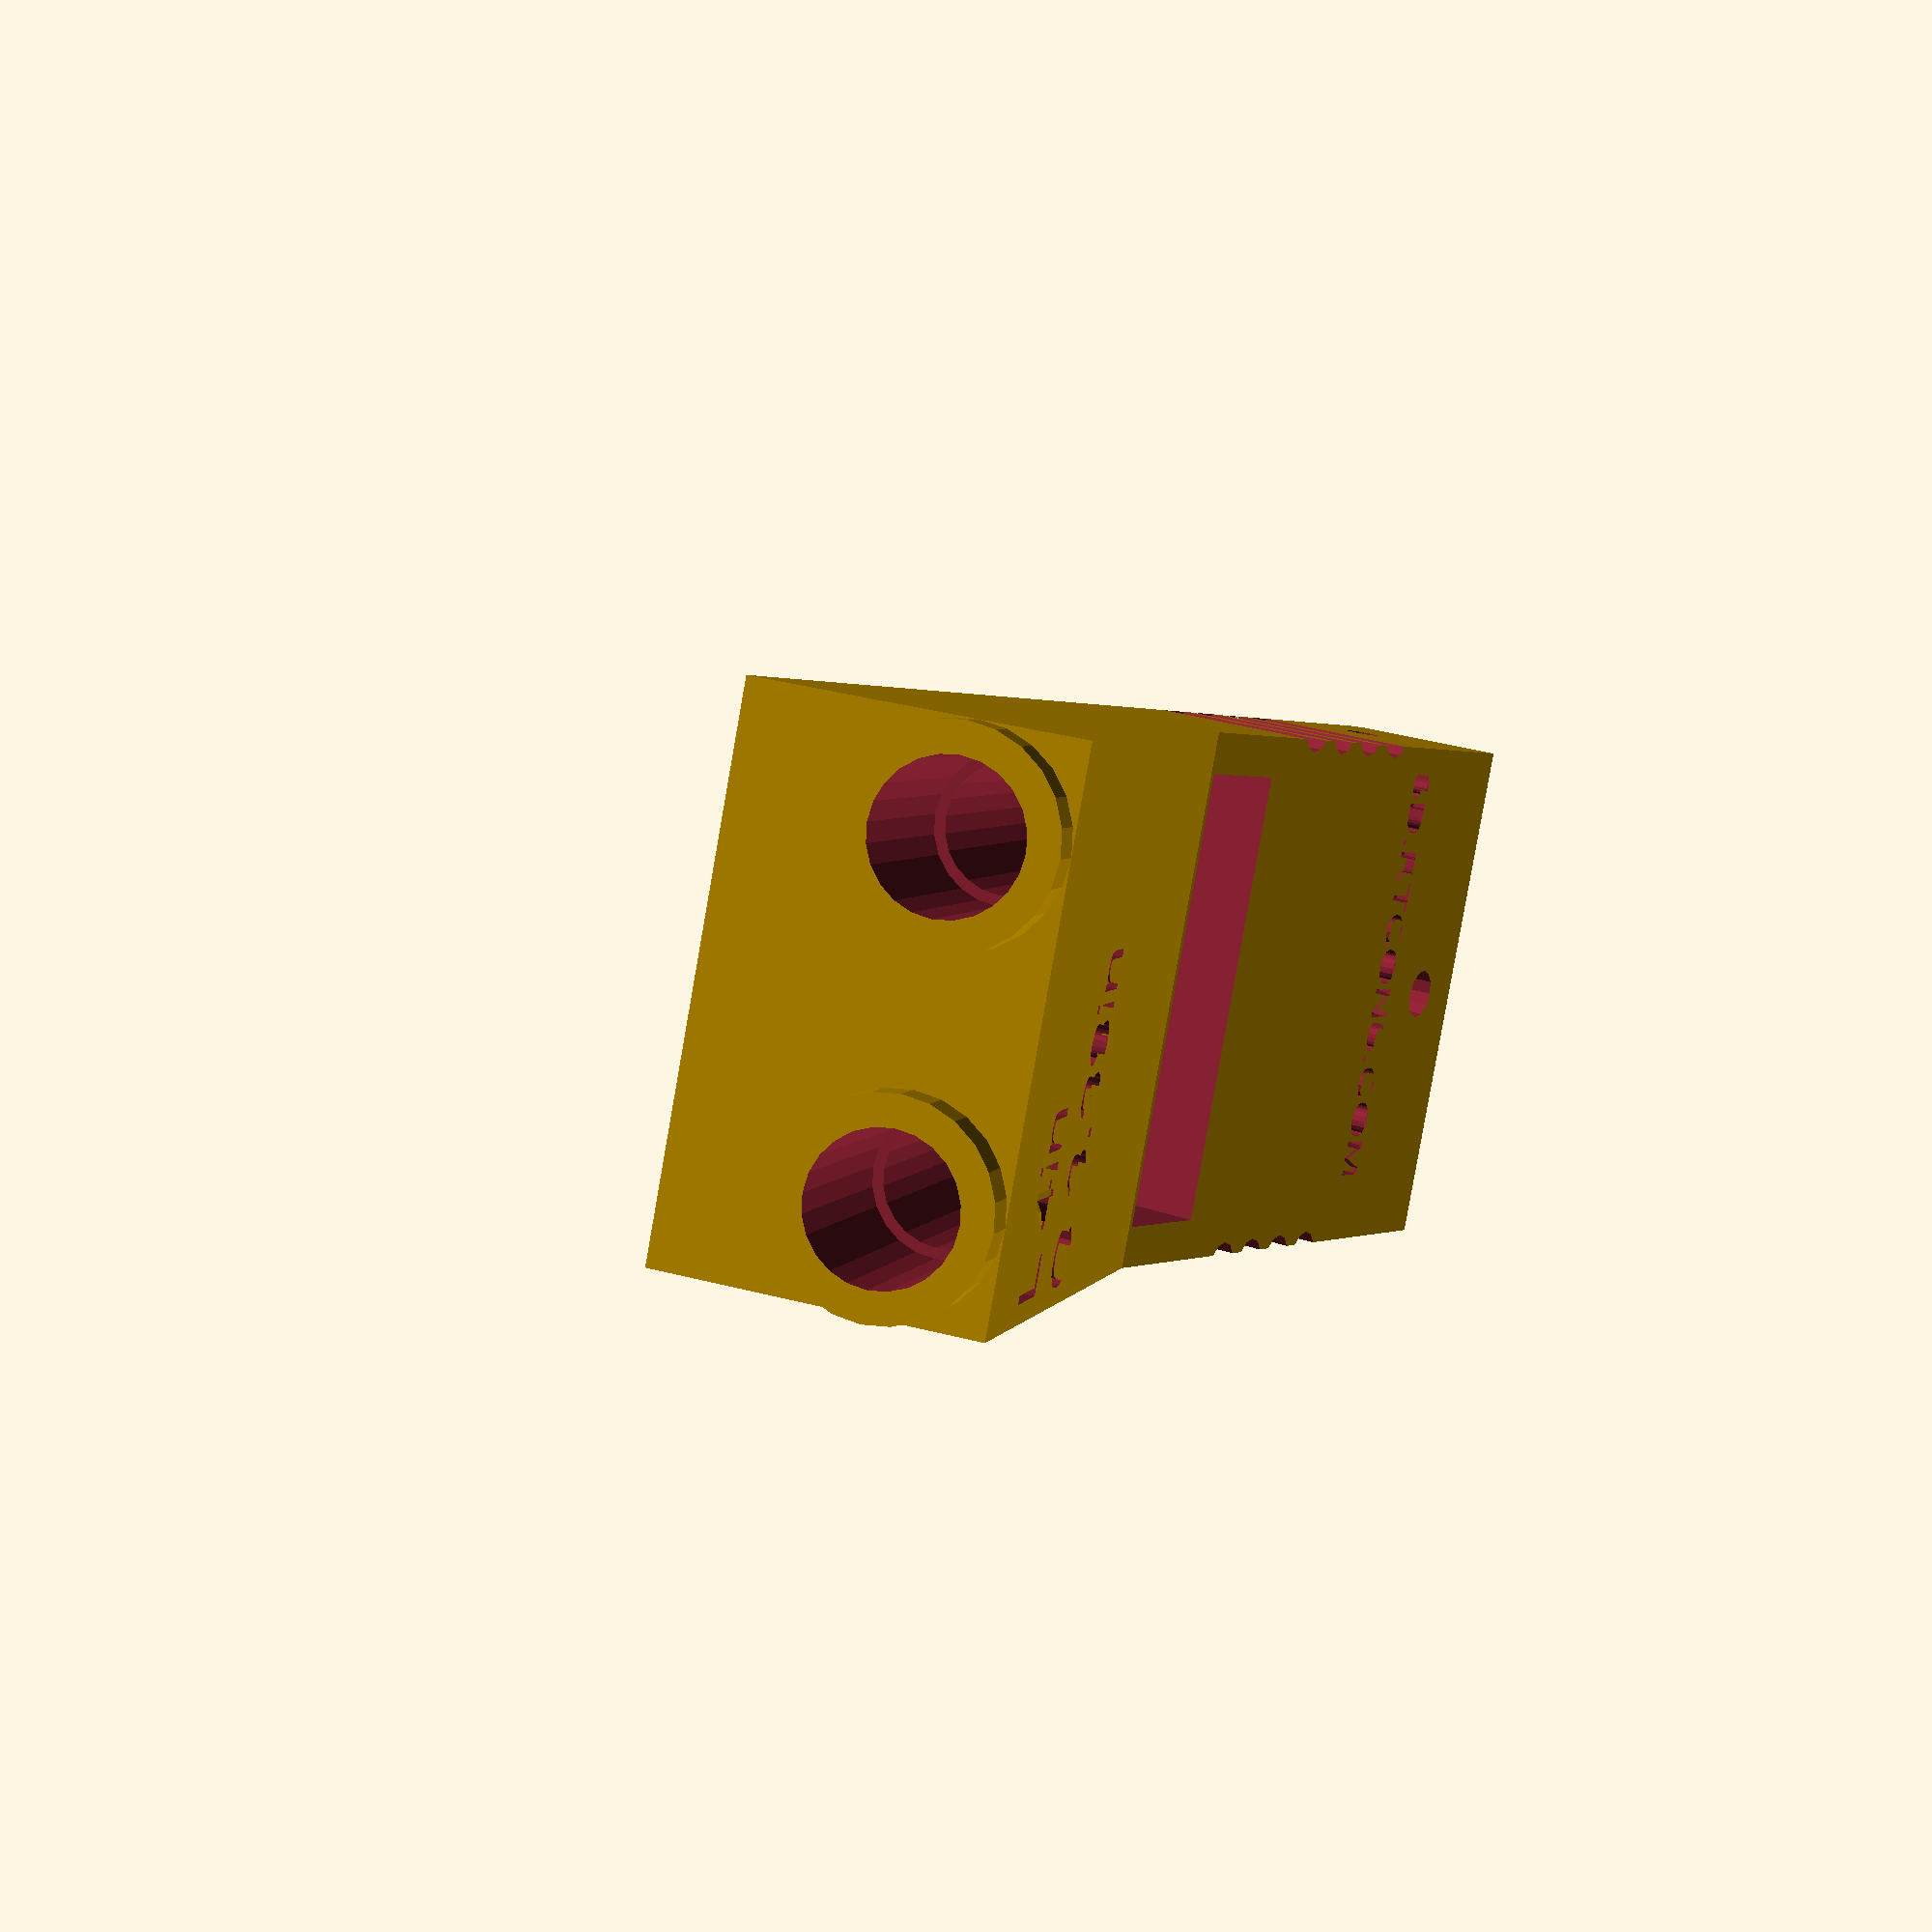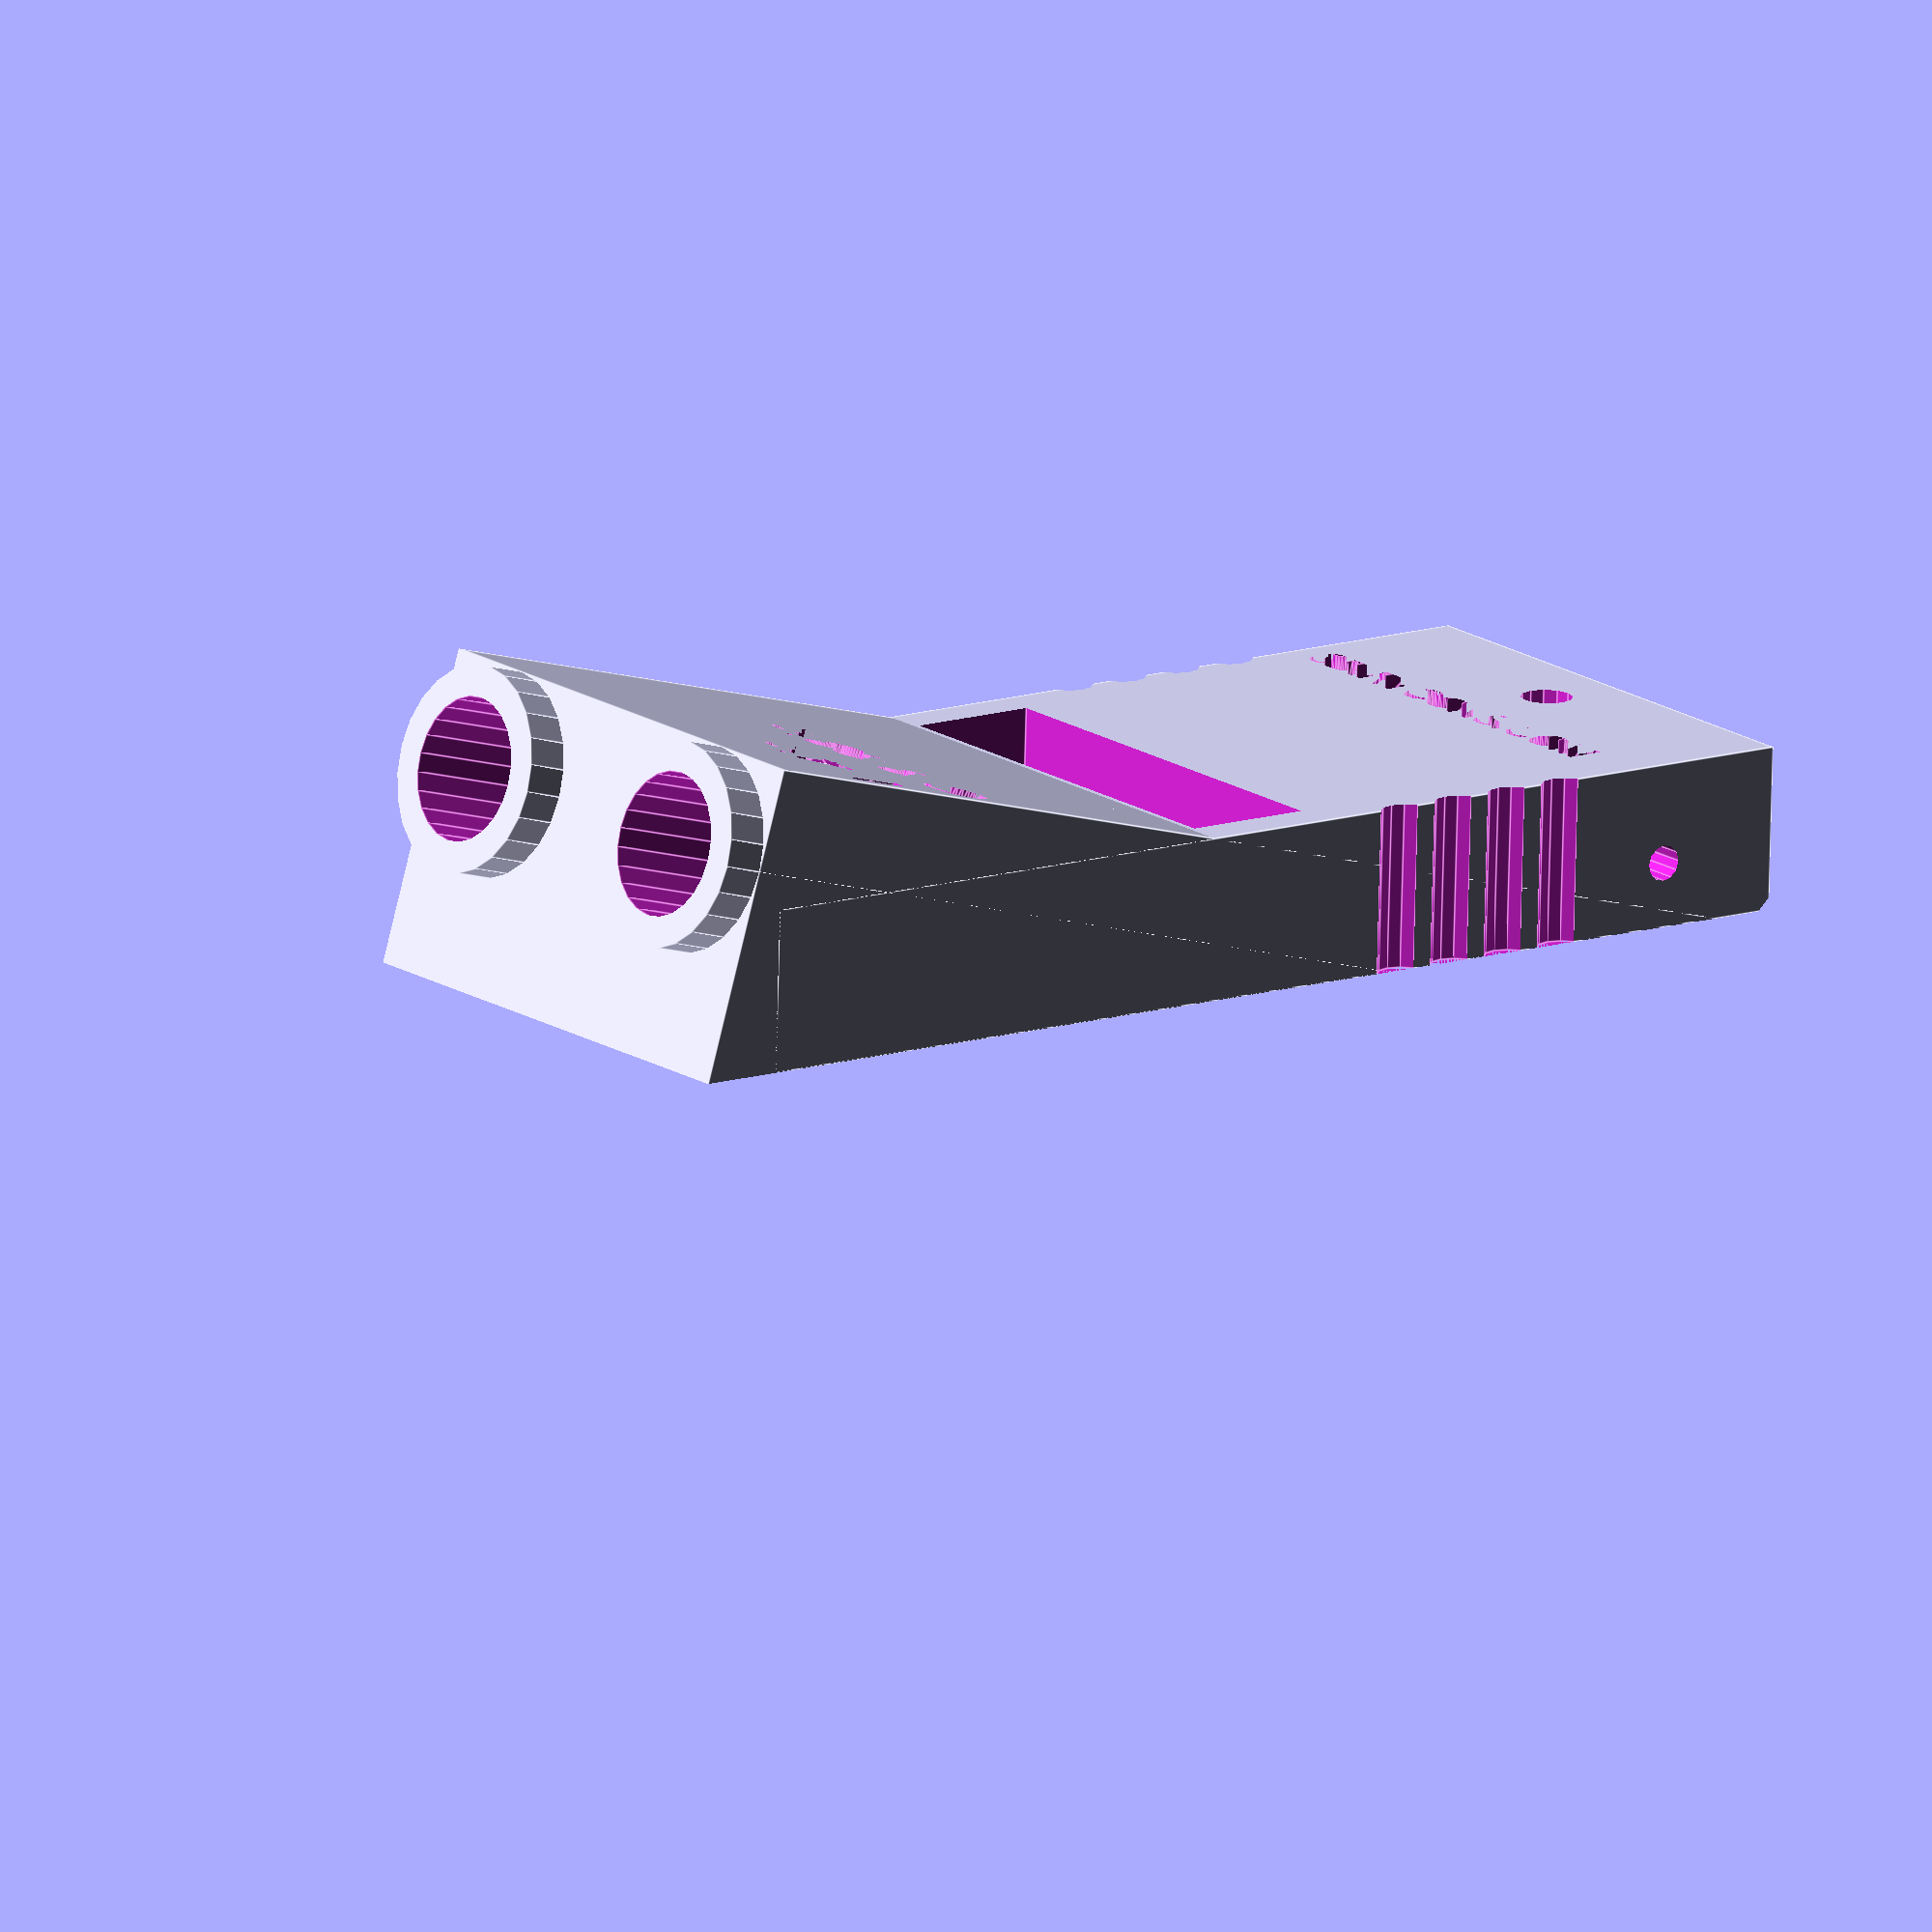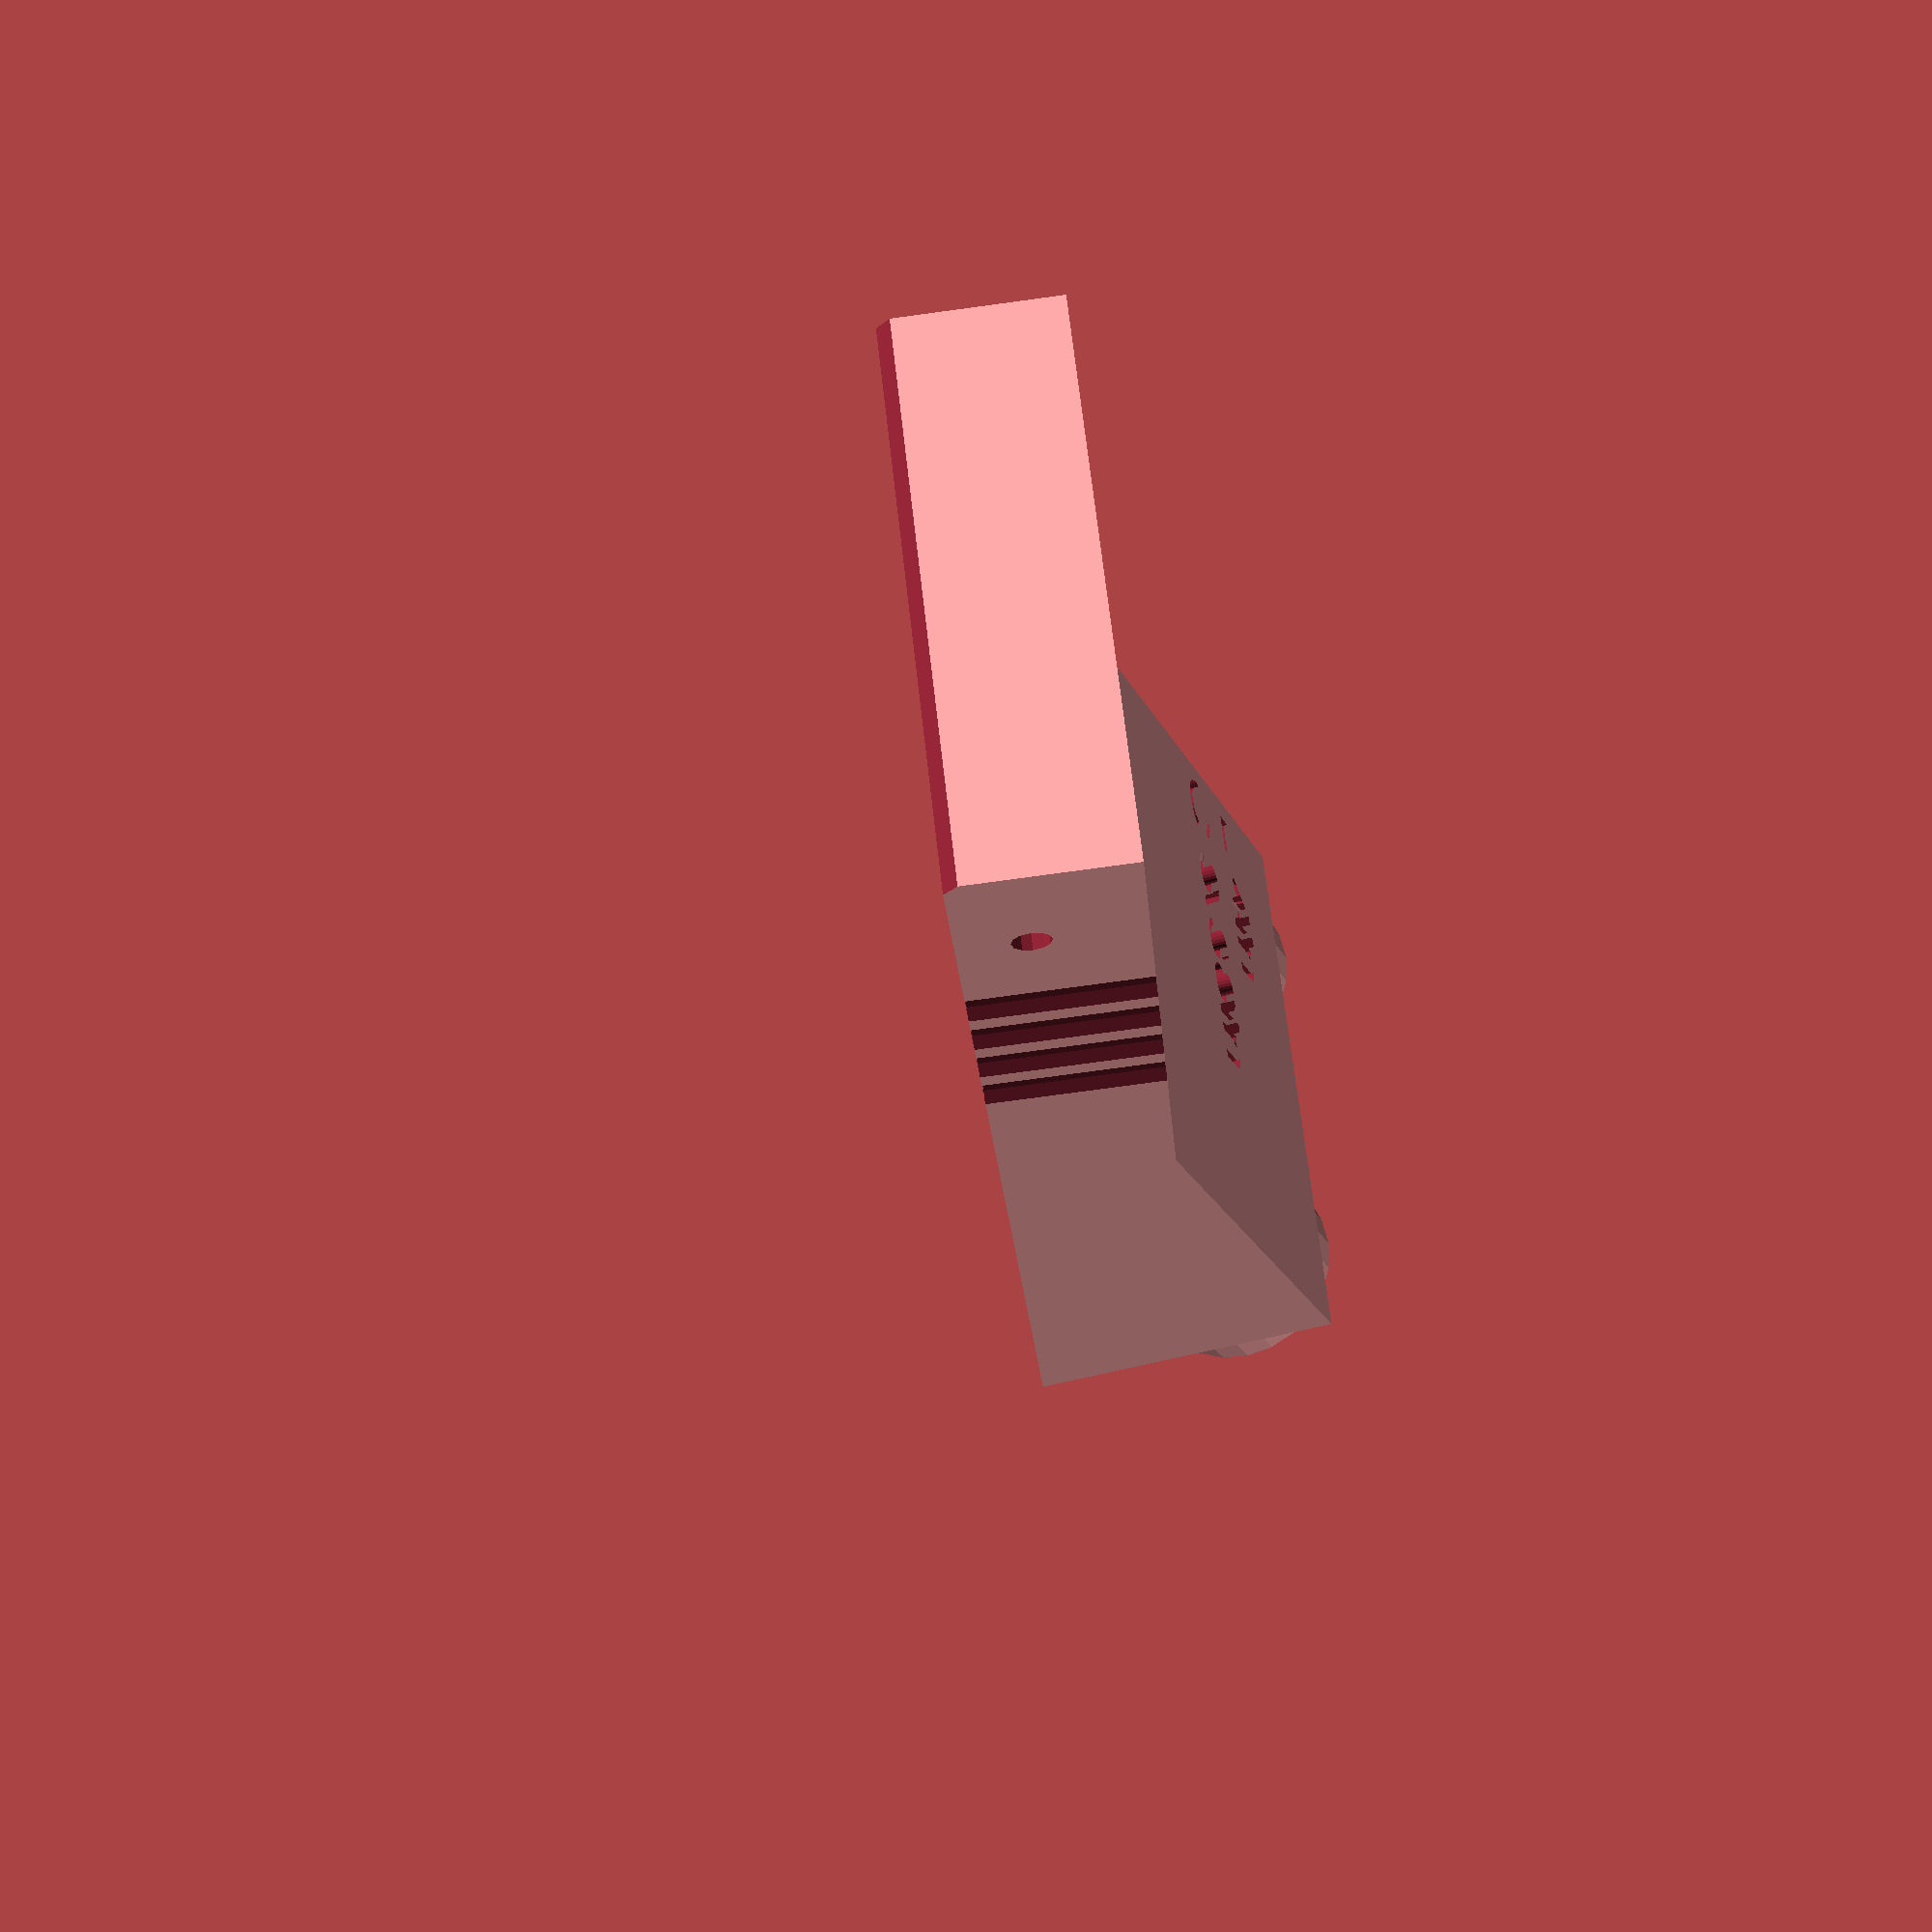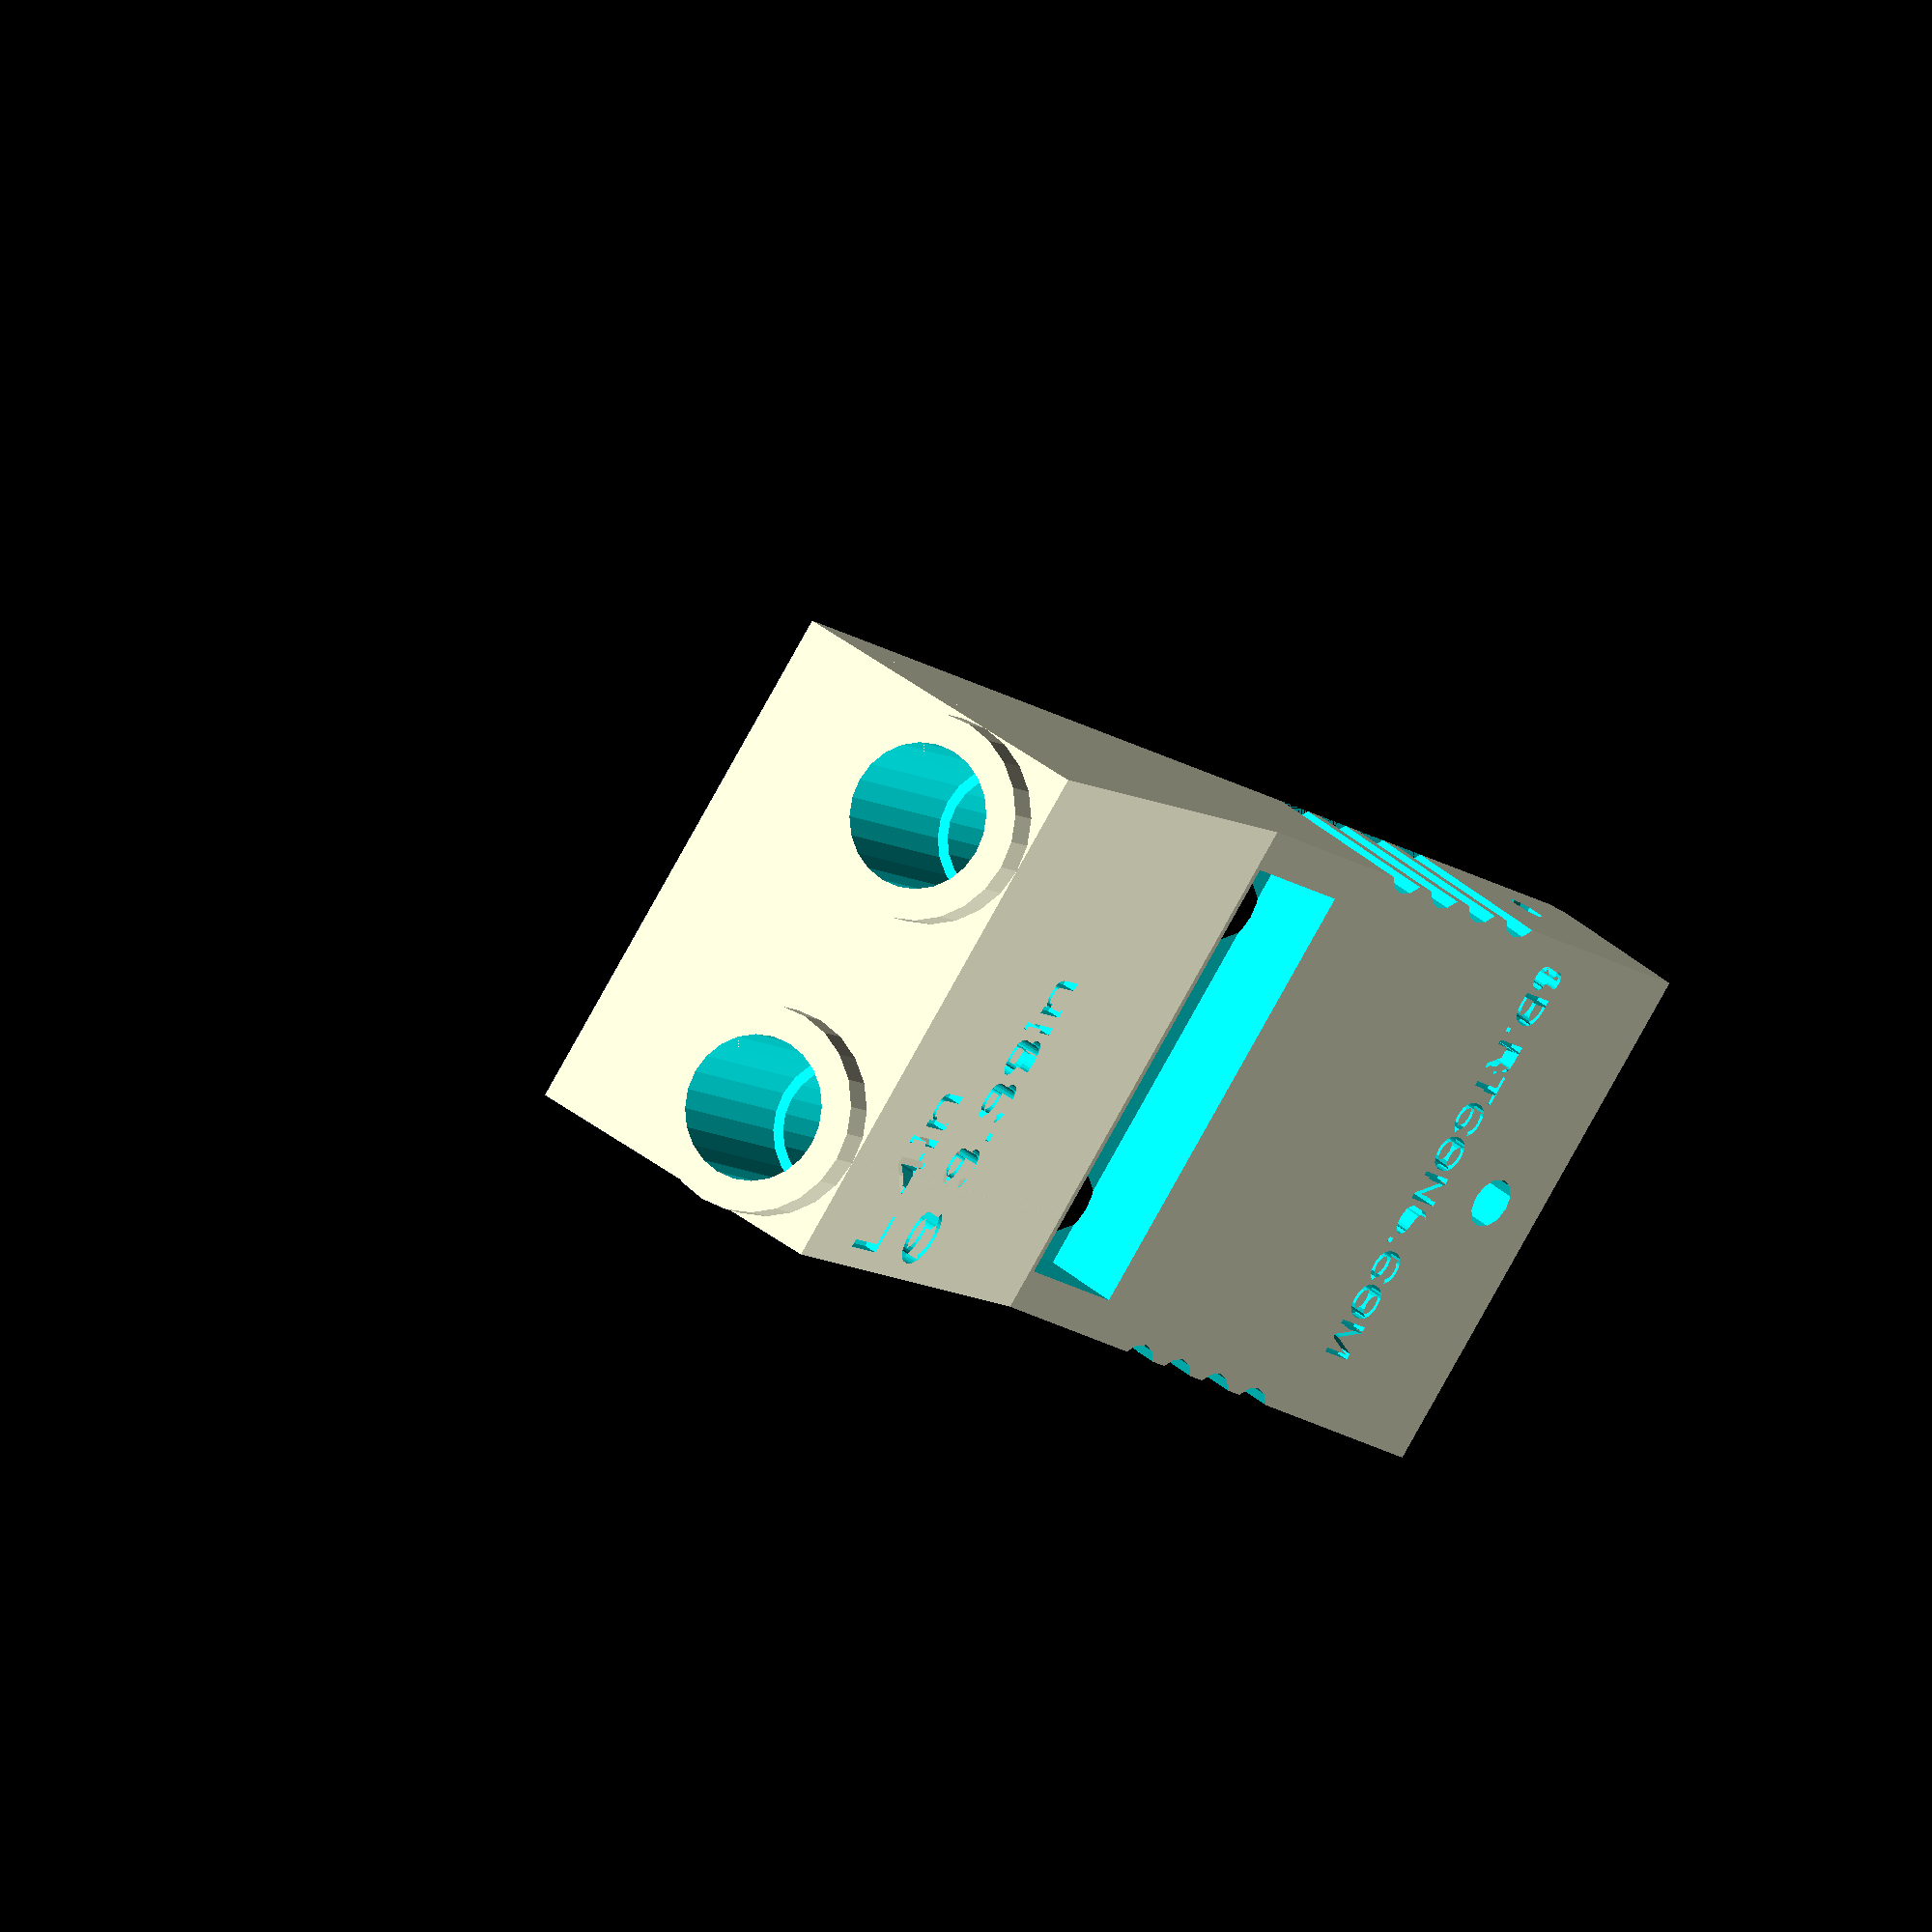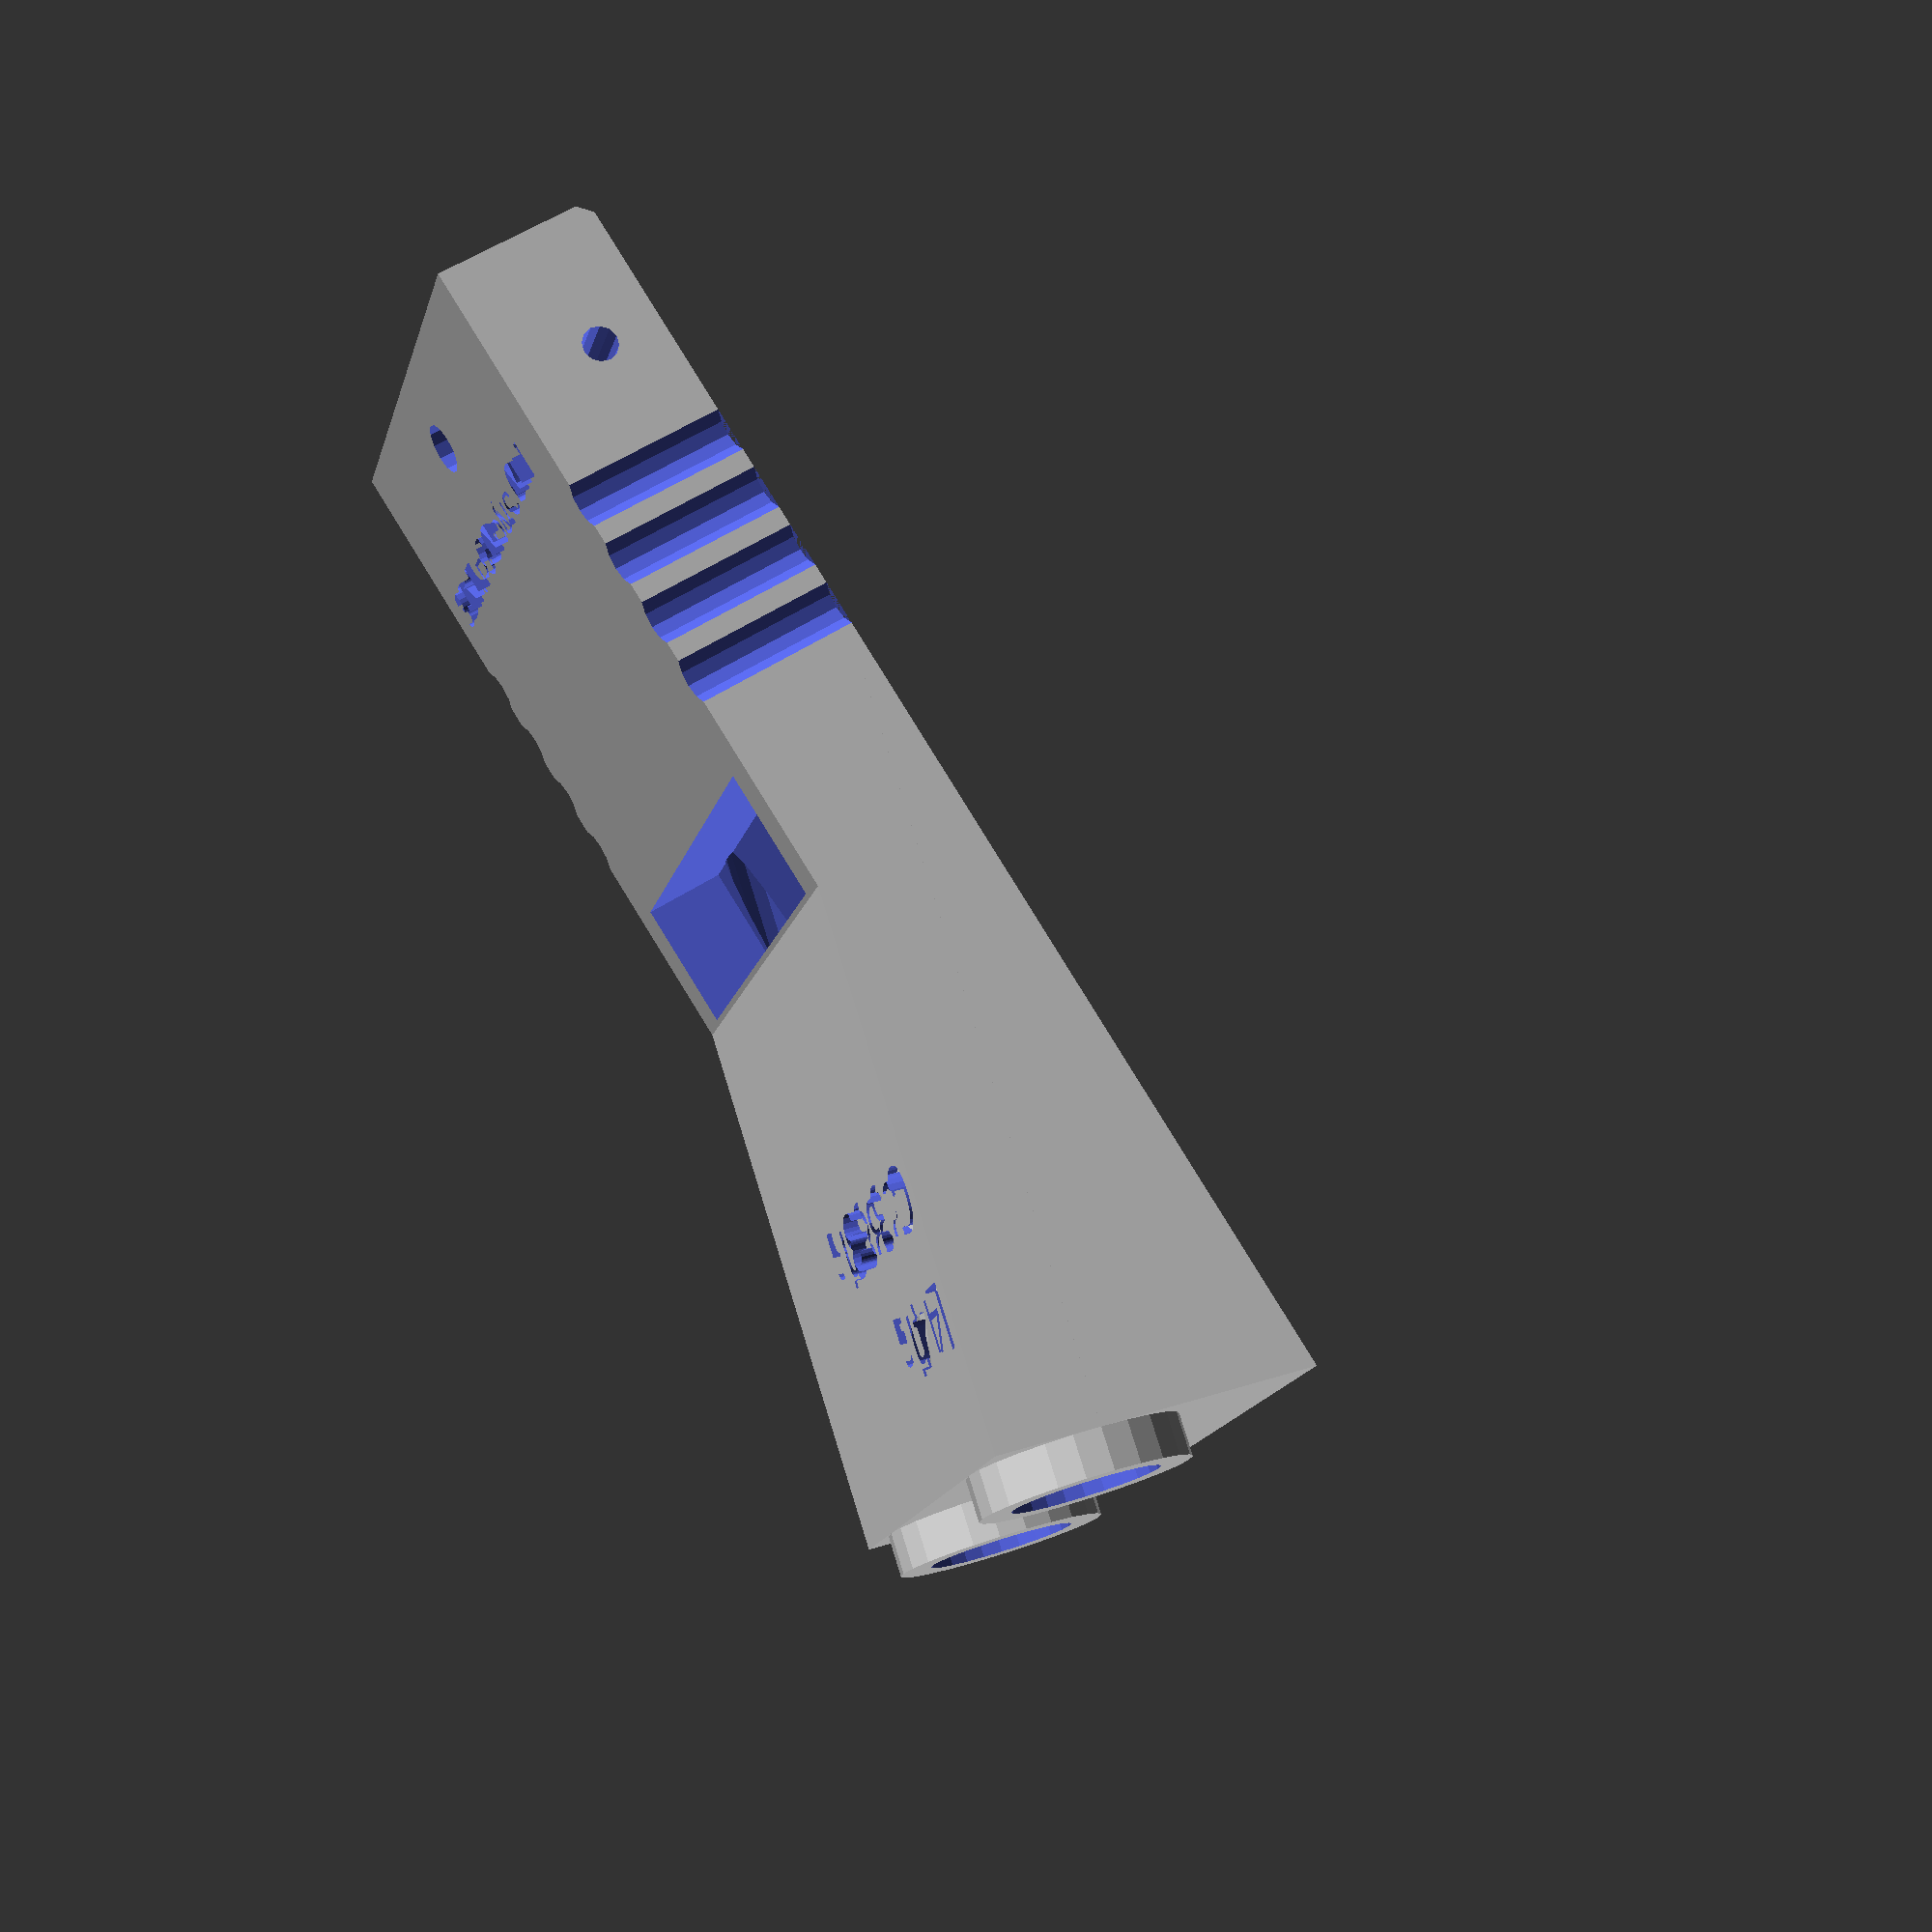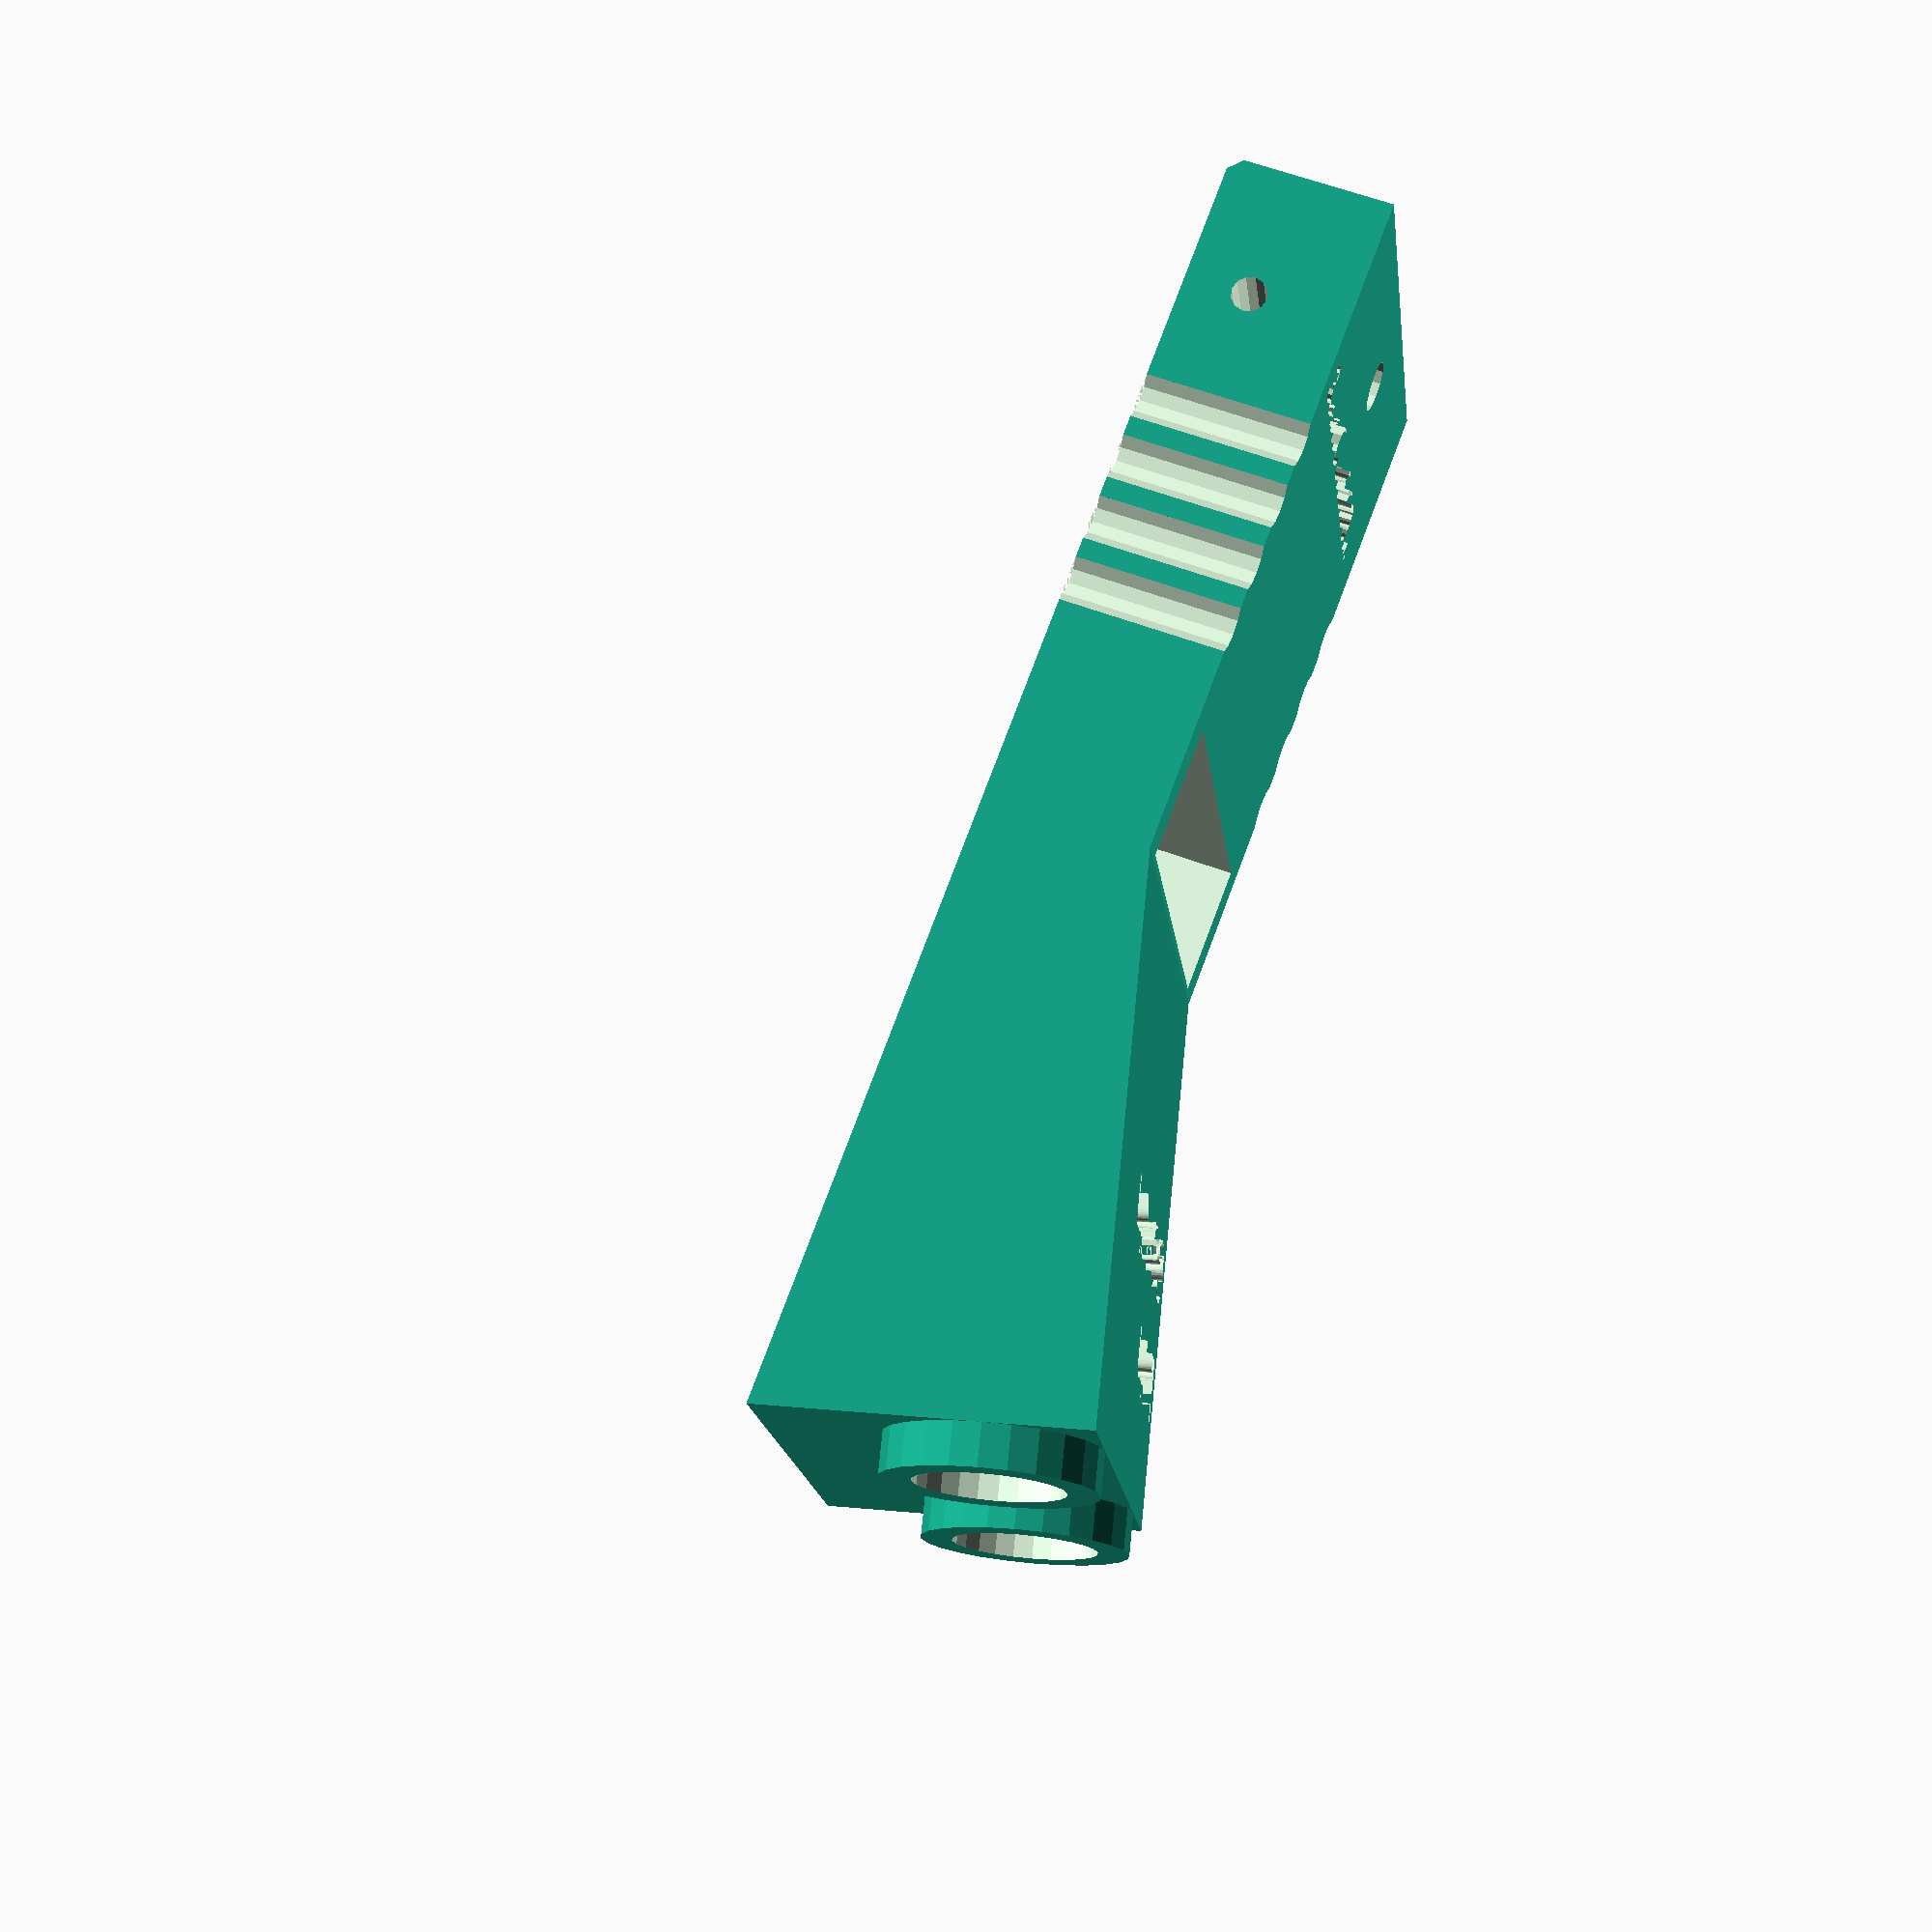
<openscad>
/* [Basic] */
thickness=0.75;
units="inch";//[inch,mm]
drillsize=0.375;
platethick=0.5;
woodremain=0.625;

/* [Advanced] */
angle=15; //[10:45]
holespacing=1;
th=0.125;
totallength=4;
bump=0.125;
collarod=0.438;
collarlen=0.7;

/* [hidden] */
inmm=25.4;
cf=units=="inch"?inmm:1;
tl=totallength-bump;
unittext=units=="inch"?"in":"mm";
maxh=sin(angle)*totallength*cf;
//Hex key is 2.5mm, 2.71 diameter
//56mm long
//20.3mm across
//Radiused at about 5mm

//Eyeline
if(0){
translate([-50,0,-(thickness/2)*cf]){
  rotate([0,90,0]){
    cylinder(100,1,1);
}}
}

collarset=totallength-woodremain;

//rotate([angle,0,0]){cylinder(1000,5,5,$fn=120);}
//tl is the distance from the end of the collar to where the wood comes out.
//For 3/4 to 3/4, Kreg recommends 1 1/4 (32mm) screws.
//Screws to penetrate to a depth of 0.622" or 15.8mm
//That is 16.4mm of the screw. Let's call it 1/2 so need approximately
//5/8 of the material remaining.
//
//Note, seems approximately you want half the screw in each piece as long as that means the screw would not exit the target material.

//            translate([0,-(drillsize+th*2)*cf,tl*cf])rotate([90,0,0]){  
//              scale(1)text(str(round(100*collarset)/100,units));
            //}
//union(){
intersection(){
//  union(){
  difference(){
    union(){
      translate([0,0,-thickness*cf/2]){

        rotate([-90+angle,0,0]){
//          union(){   
          difference(){   
            translate([-cf*(th*2+drillsize+holespacing)/2,-(drillsize*cf/2+th*cf),0]){
              cube([cf*(th*2+drillsize+holespacing),tan(angle)*totallength*cf,tl*cf]);

            }
            //Collar position text
            translate([-cf*(th*2+drillsize+holespacing)/2+1,-(drillsize/2+th)*cf+1,tl*cf-22])rotate([90,0,0]){  
              linear_extrude(2)text(str("C ",round(100*collarset)/100,unittext),5);
            }
            //Total length text
            translate([-cf*(th*2+drillsize+holespacing)/2+1,-(drillsize/2+th)*cf+1,tl*cf-13])rotate([90,0,0]){  
              linear_extrude(2)text(str("L ",totallength,unittext),5);
            }
            
        }
          
        //Collar1
        translate([holespacing/2*cf,0,0]){
          cylinder(tl*cf+bump*cf,drillsize*cf/2+th*cf,drillsize*cf/2+th*cf,$fn=24);
        }
        //Collar2
        translate([-holespacing/2*cf,0,0]){
          cylinder(tl*cf+bump*cf,drillsize*cf/2+th*cf,drillsize*cf/2+th*cf,$fn=24);
        }


        }
      }
      //Clamp plate
      translate([-cf*(th*2+drillsize+holespacing)/2,0,0]){
       cube([cf*(th*2+drillsize+holespacing),tl*cf*cos(angle)-(th+drillsize/2)*cf*sin(angle),platethick*cf]);
      }

    }
    translate([0,0,-thickness*cf/2]){
      rotate([-90+angle,0,0]){
        //Hole1
        translate([holespacing/2*cf,0,0]){
          cylinder(totallength*cf*1.1,drillsize*cf/2,drillsize*cf/2,$fn=24);
        }
        //Hole2
        translate([-holespacing/2*cf,0,0]){
          cylinder(totallength*cf*1.1,drillsize*cf/2,drillsize*cf/2,$fn=24);
        }
        //Metal1
        translate([holespacing/2*cf,0,(tl+bump-collarlen)*cf]){
          cylinder(collarlen*cf+0.01,collarod/2*cf,collarod/2*cf,$fn=24);
        }
        //Metal2
        translate([-holespacing/2*cf,0,(tl+bump-collarlen)*cf]){
          cylinder(collarlen*cf+0.01,collarod/2*cf,collarod/2*cf,$fn=24);
        }



      }
    }
//    translate([-500,-500,-1000]){cube([1000,1000,1000]);}
    //hanger
    translate([0,6,0])cylinder(maxh,2,2,$fn=12);
    
    //Finger grips
    translate([-cf*(th*2+drillsize+holespacing)/2-1,20,0])cylinder(maxh,2,2,$fn=12);
    translate([-cf*(th*2+drillsize+holespacing)/2-1,25,0])cylinder(maxh,2,2,$fn=12);
    translate([-cf*(th*2+drillsize+holespacing)/2-1,30,0])cylinder(maxh,2,2,$fn=12);
    translate([-cf*(th*2+drillsize+holespacing)/2-1,35,0])cylinder(maxh,2,2,$fn=12);

    //Finger grips
    translate([cf*(th*2+drillsize+holespacing)/2+1,20,0])cylinder(maxh,2,2,$fn=12);
    translate([cf*(th*2+drillsize+holespacing)/2+1,25,0])cylinder(maxh,2,2,$fn=12);
    translate([cf*(th*2+drillsize+holespacing)/2+1,30,0])cylinder(maxh,2,2,$fn=12);
    translate([cf*(th*2+drillsize+holespacing)/2+1,35,0])cylinder(maxh,2,2,$fn=12);

    //Bevel
    translate([-cf*(th*2+drillsize+holespacing)/2-2,-1,2])rotate([-135,0,0])cube([cf*(th*2+drillsize+holespacing)+4,4,4]);
    
    //Dust hole
    translate([-cf*(drillsize+holespacing)/2,(tl*cf*cos(angle)-(th+drillsize/2)*cf*sin(angle))*0.45,platethick*cf/2]){
    cube([cf*(drillsize+holespacing),10,maxh]);
    }

    //Hex holder
    translate([-cf*(th*2+drillsize+holespacing)/2-2,10,5]){
      rotate([0,90,0])cylinder(cf*(th*2+drillsize+holespacing)+4,2.75/2,2.75/2,$fn=12);
    }

    //Vanity
                translate([cf*(th*2+drillsize+holespacing)/2-2,15,platethick*cf-1])rotate([0,0,180]){  
              linear_extrude(2)text("3D.RTCONS.COM",3);
            }



  }
  translate([-cf*(th*2+drillsize+holespacing)/2-2,0,0]){cube([cf*(th*2+drillsize+holespacing)+4,totallength*1.2*cf,maxh]);}
}


</openscad>
<views>
elev=337.0 azim=289.5 roll=301.2 proj=p view=solid
elev=255.1 azim=53.6 roll=181.5 proj=o view=edges
elev=257.7 azim=215.7 roll=262.3 proj=p view=wireframe
elev=322.9 azim=310.8 roll=318.3 proj=o view=wireframe
elev=305.7 azim=113.6 roll=55.0 proj=p view=solid
elev=122.5 azim=72.6 roll=248.4 proj=p view=solid
</views>
